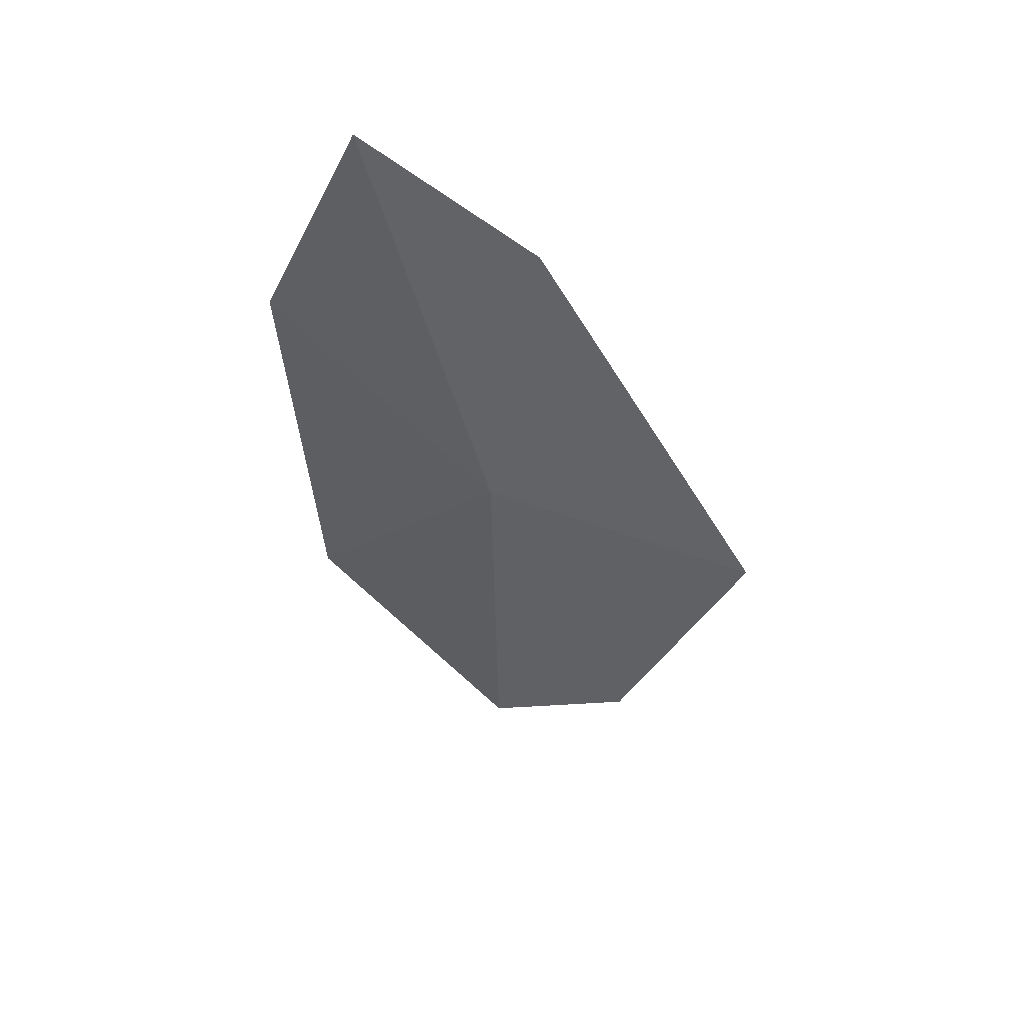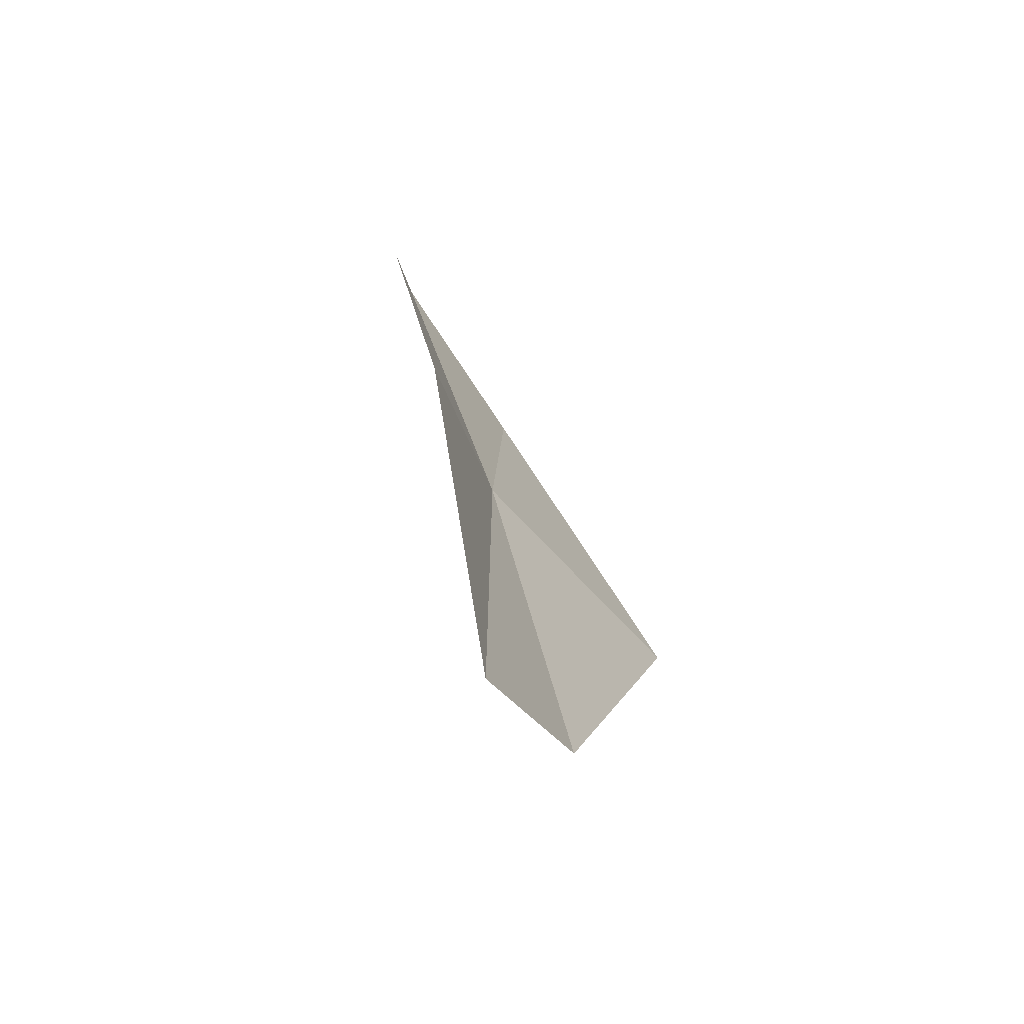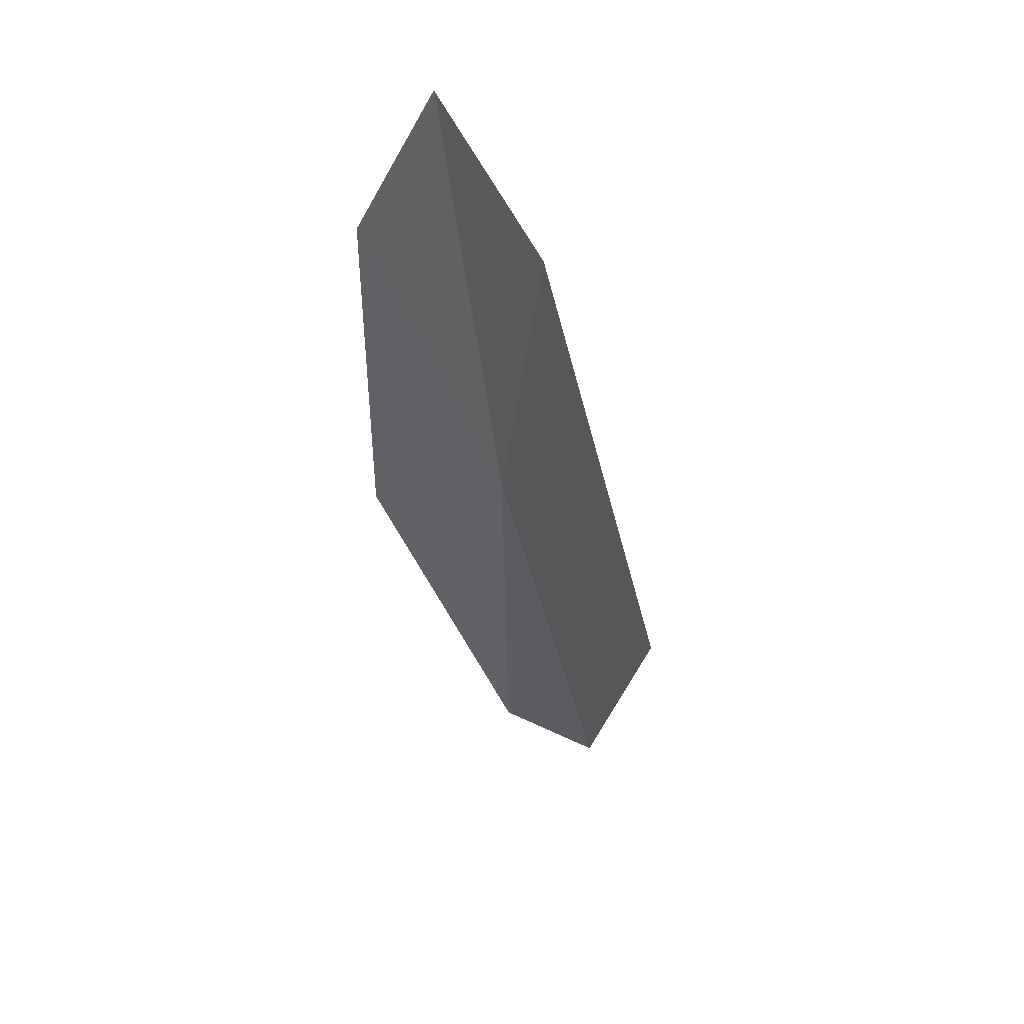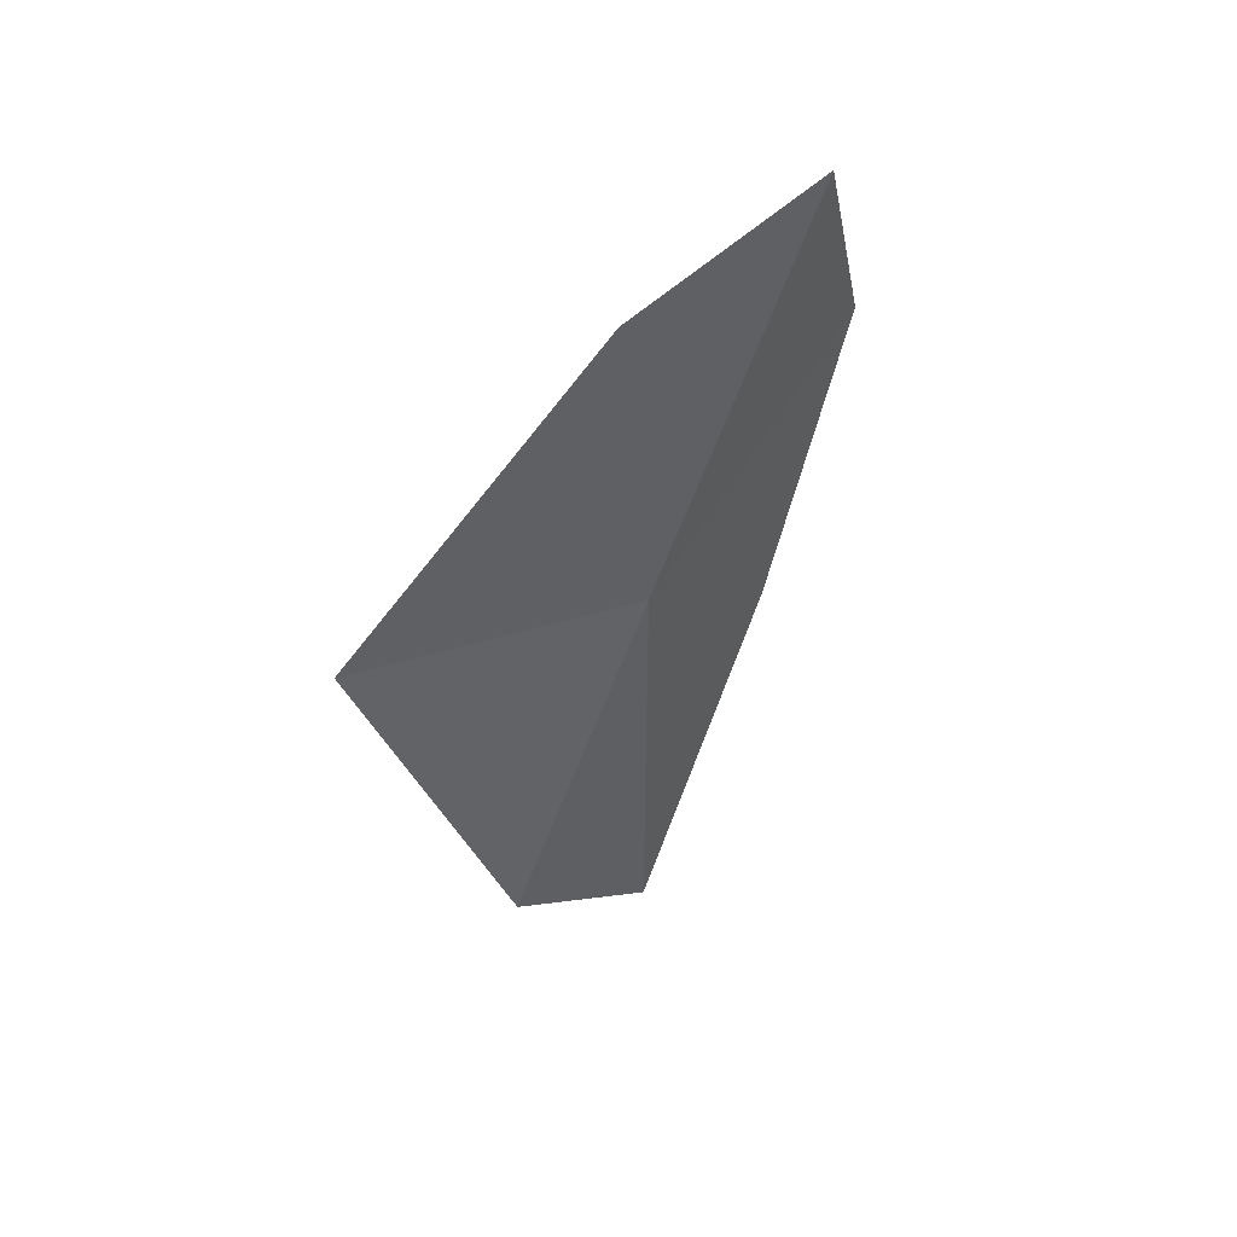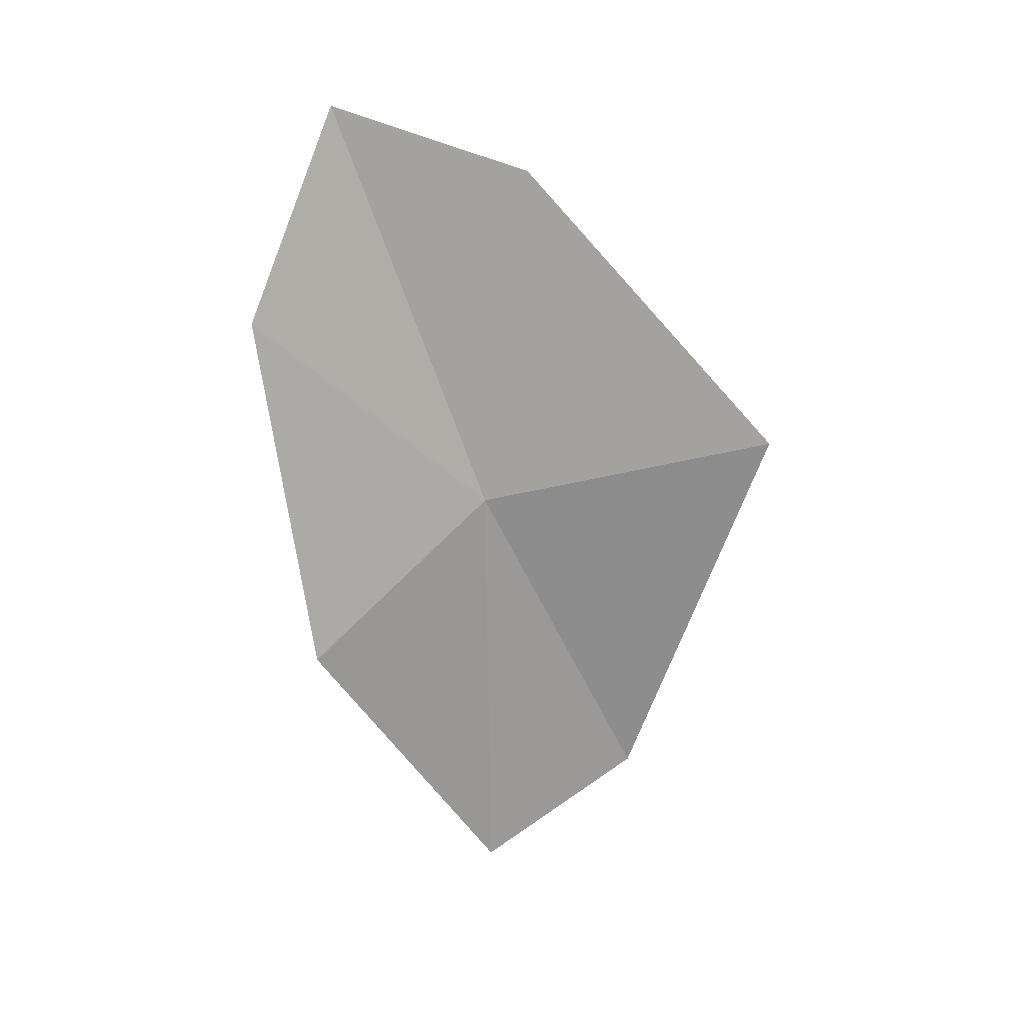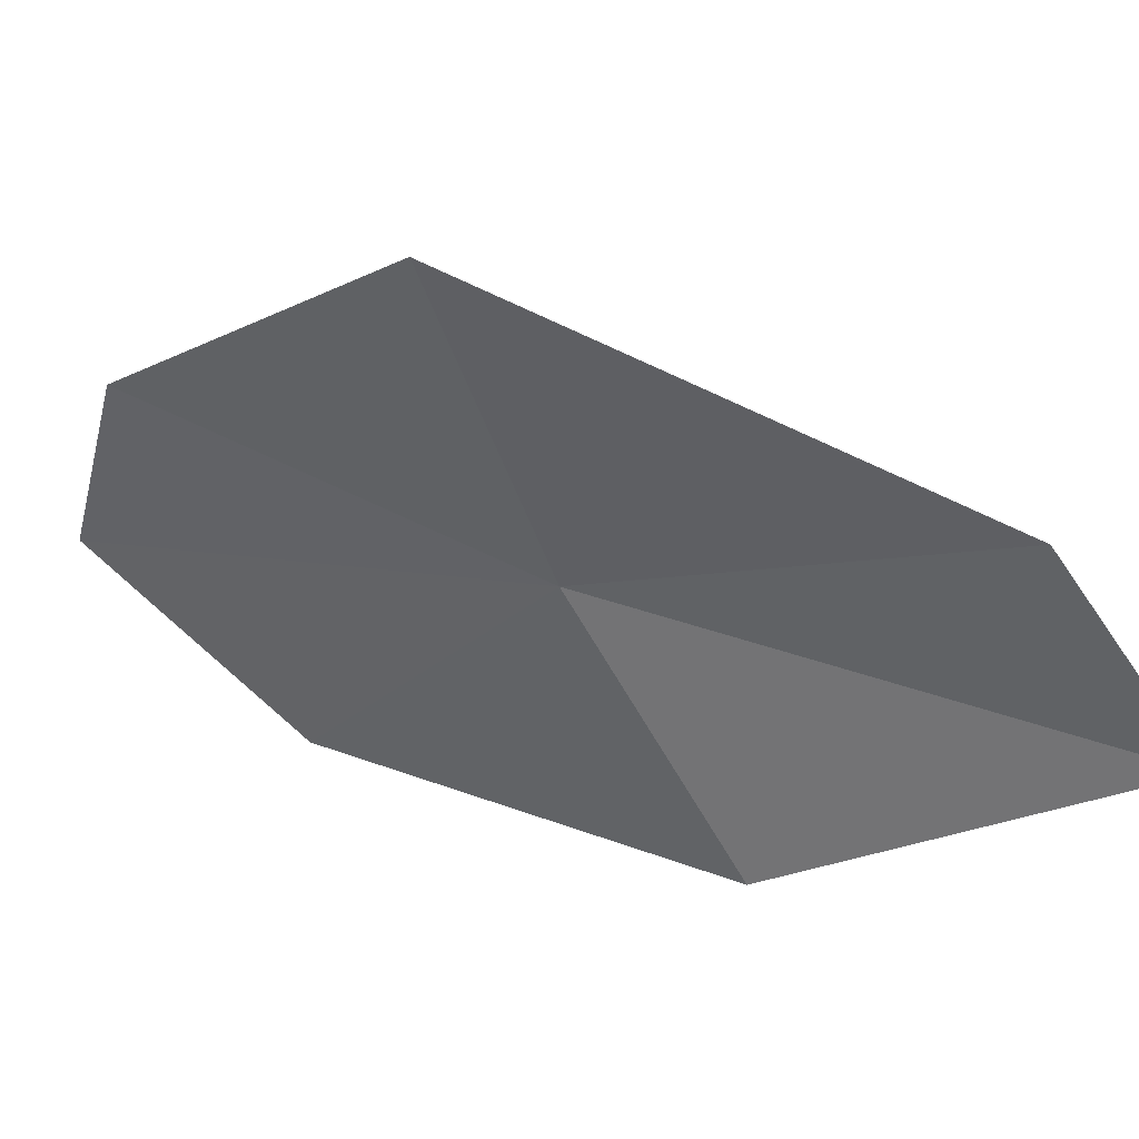
<metadata>
{"format":"obj","ext":"obj","renderer":"f3d","projection":"perspective","resolution":1024,"background":"white","views":[{"elev":51.7,"azim":110.1,"up":"+Z"},{"elev":-68.7,"azim":27.4,"up":"+Z"},{"elev":50.2,"azim":139.6,"up":"+Z"},{"elev":47.8,"azim":-131.9,"up":"+Z"},{"elev":20.7,"azim":81.1,"up":"+Z"},{"elev":42.9,"azim":114.1,"up":"+Y"}]}
</metadata>
<code>
v -13.09 -6.55 19.84
v -13.12 -6.521 17.48
v -13.07 -5.672 18.1
v -12.89 -7.564 18.99
v -13.1 -7.837 20.94
v -13.16 -6.295 21.73
v -12.76 -4.963 20.22
v -13.32 -7.35 22.08
f 1 3 2
f 1 4 5
f 1 6 7
f 1 5 8
f 1 8 6
f 1 7 3
f 1 2 4

</code>
